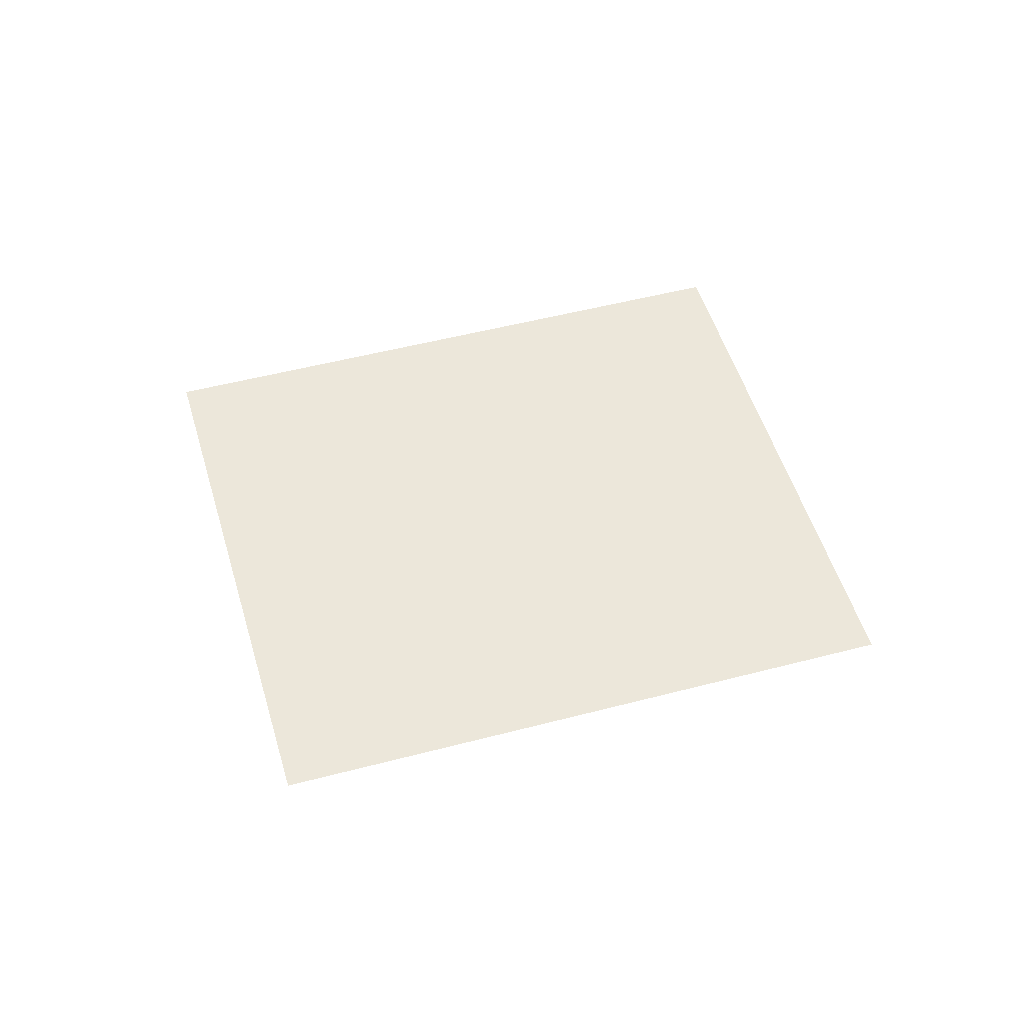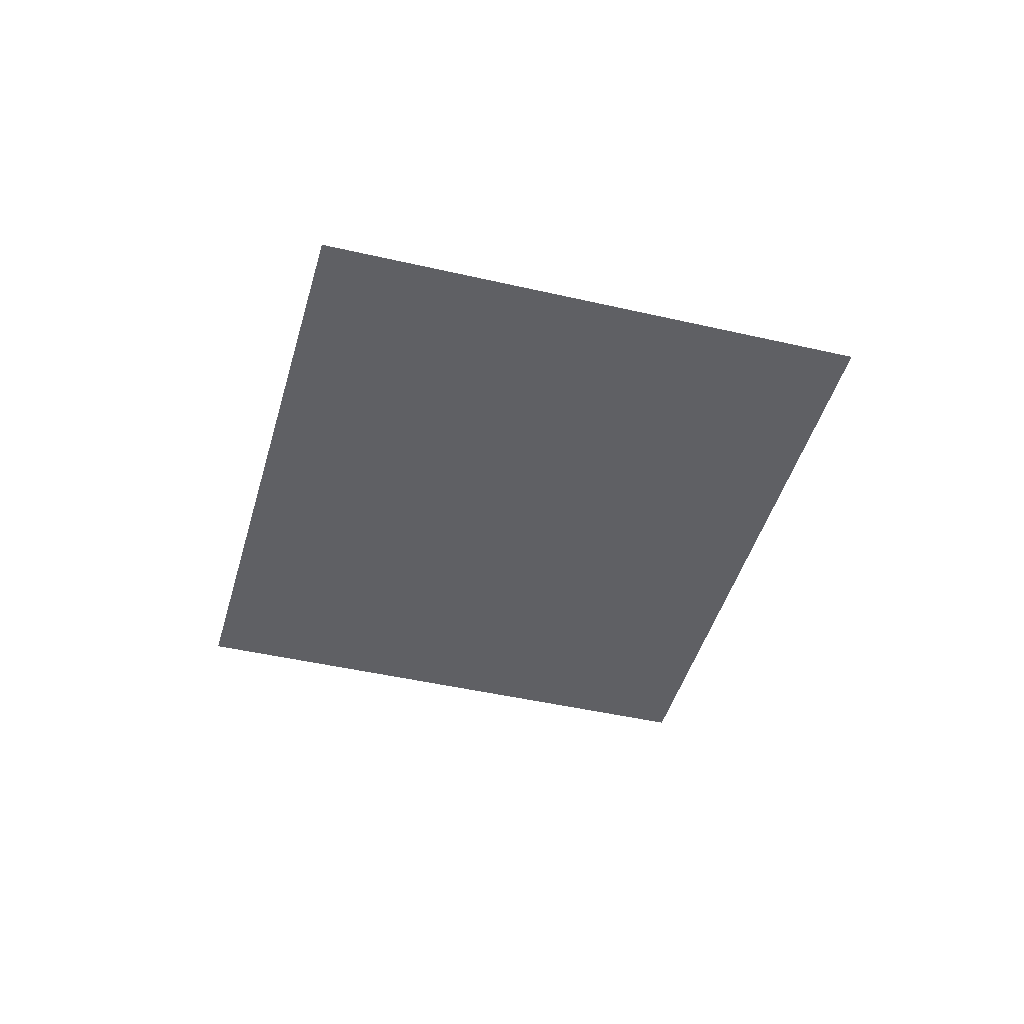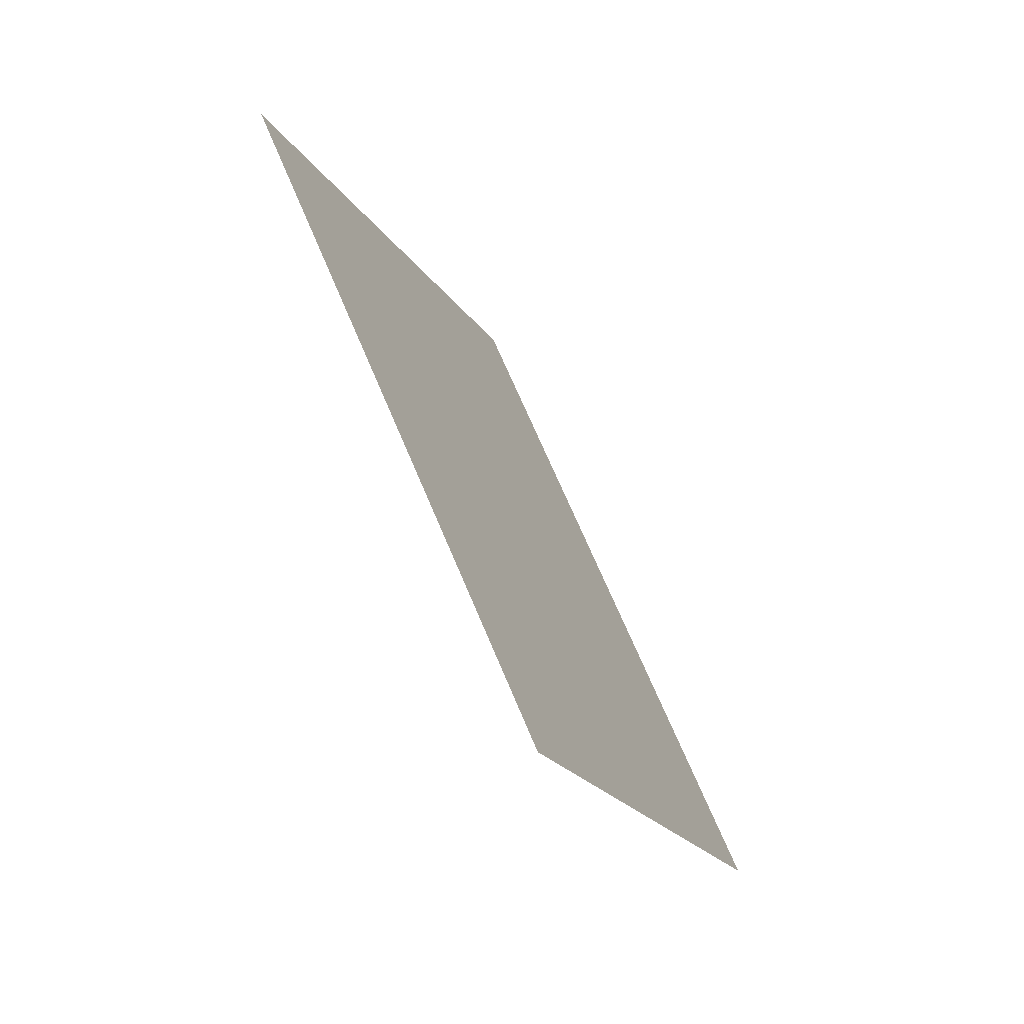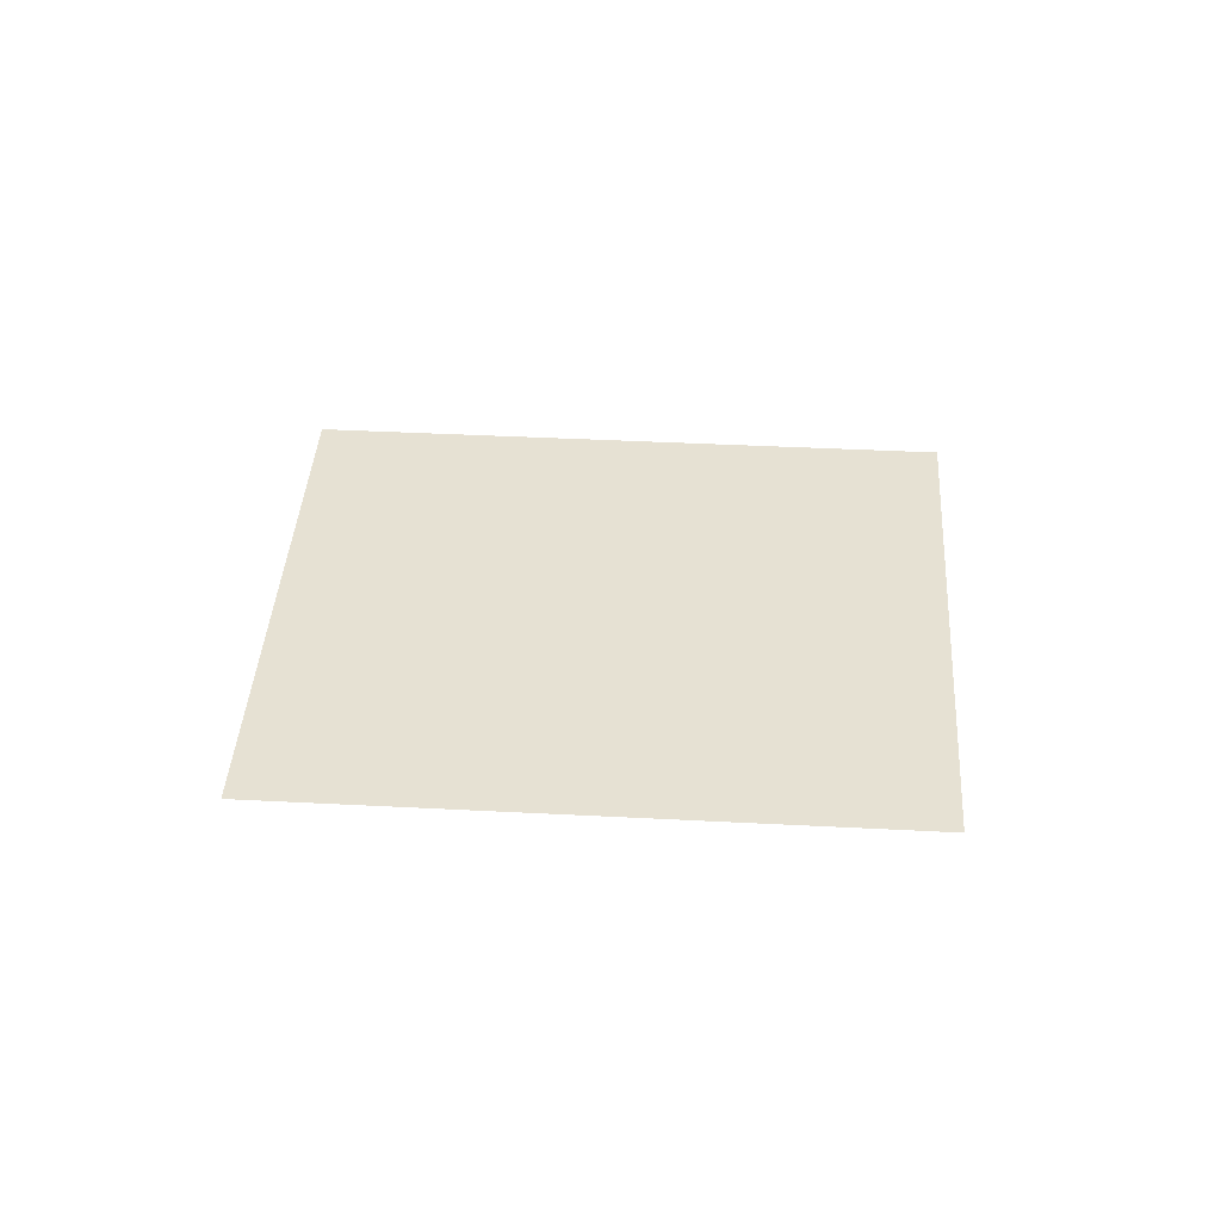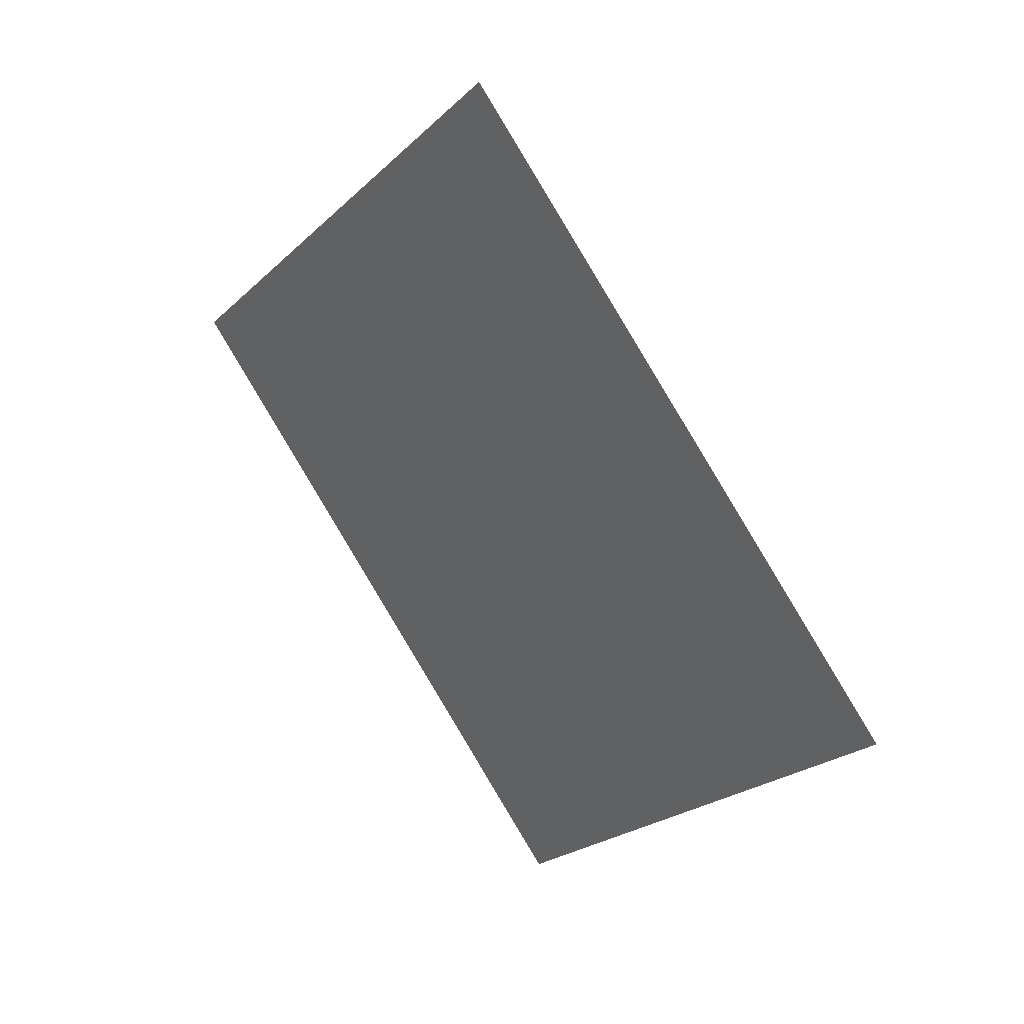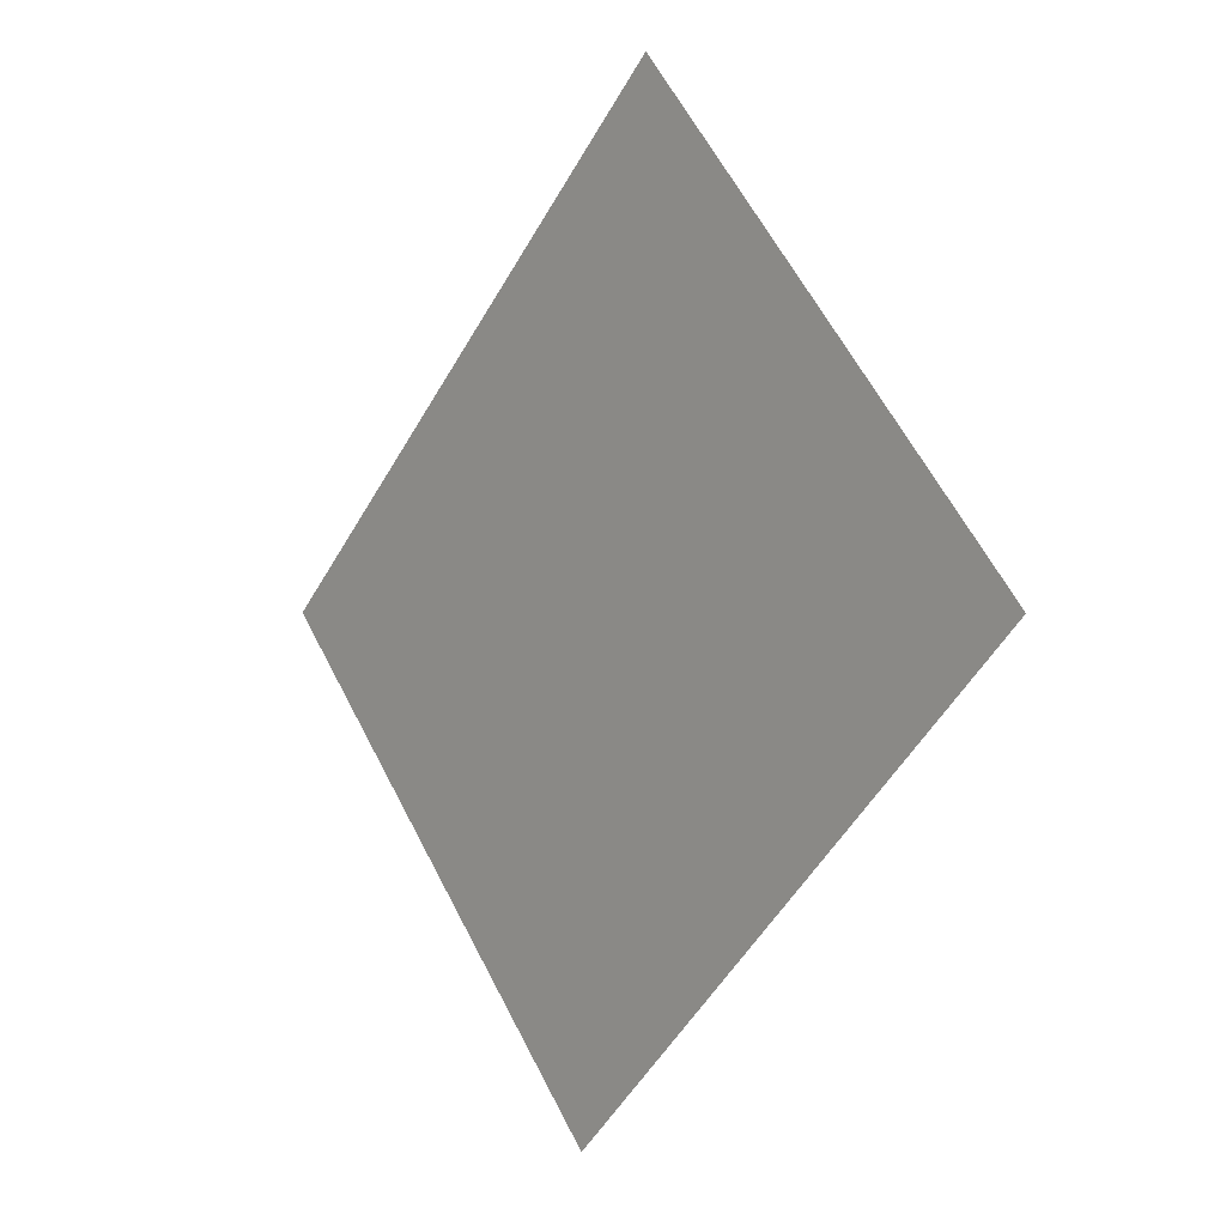
<metadata>
{"format":"obj","ext":"obj","renderer":"f3d","projection":"perspective","resolution":1024,"background":"white","views":[{"elev":50.9,"azim":27.2,"up":"+Y"},{"elev":-44.0,"azim":118.1,"up":"+Y"},{"elev":-68.8,"azim":-59.2,"up":"+Z"},{"elev":38.6,"azim":-133.0,"up":"+Y"},{"elev":36.8,"azim":45.1,"up":"+Z"},{"elev":2.4,"azim":-129.6,"up":"+Z"}]}
</metadata>
<code>
v 210.8 -7.287 226.7
v 216.9 -7.287 220.9
v 211.8 -7.287 215.5
v 205.6 -7.287 221.3
g CityEngineMaterial_16
f 1 2 3 4

</code>
